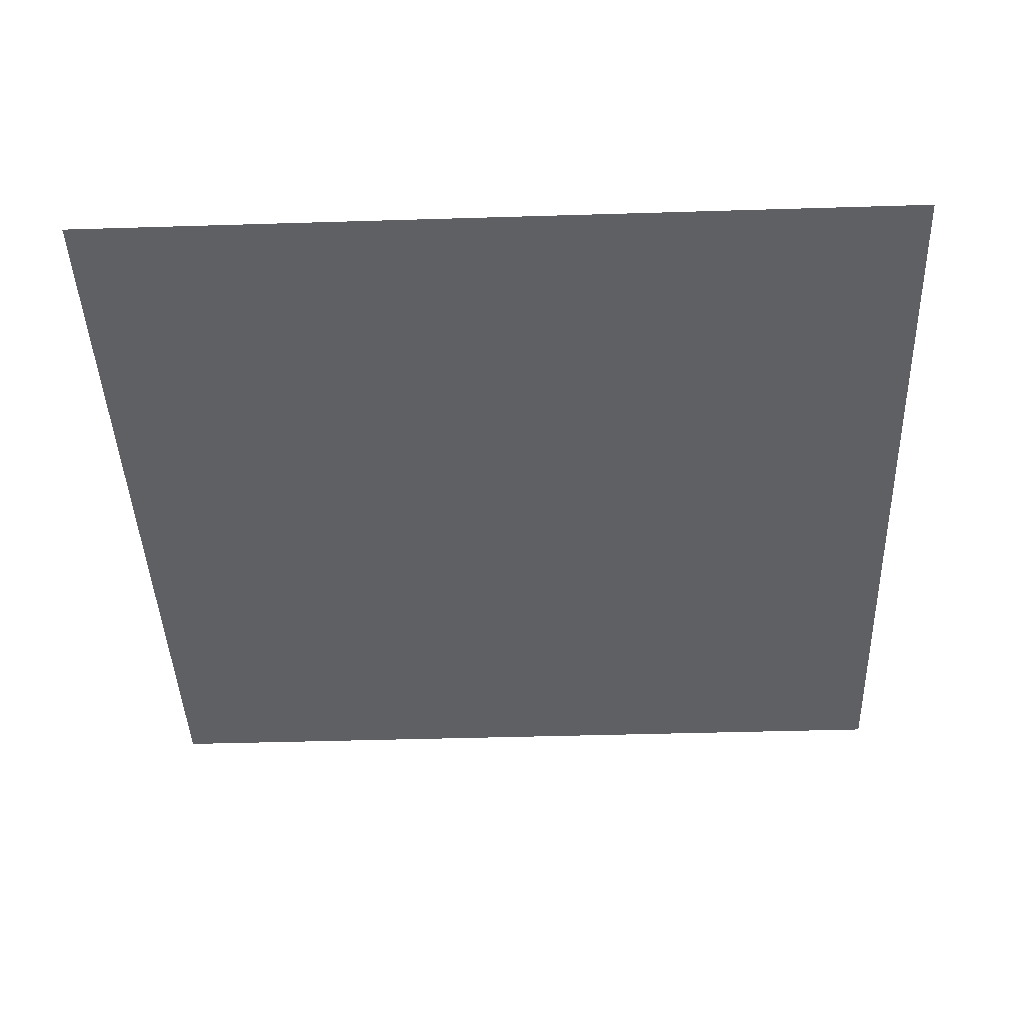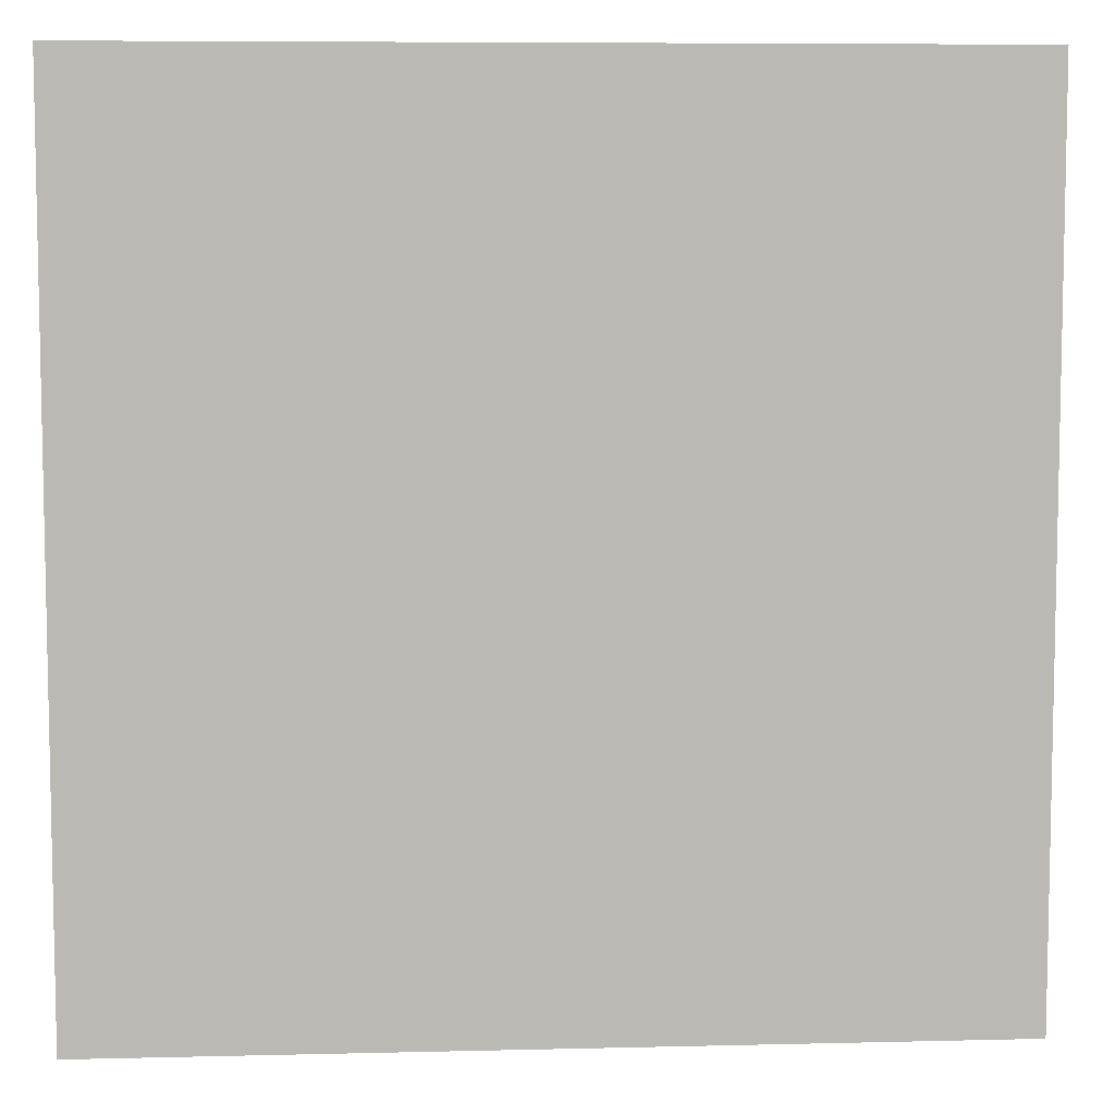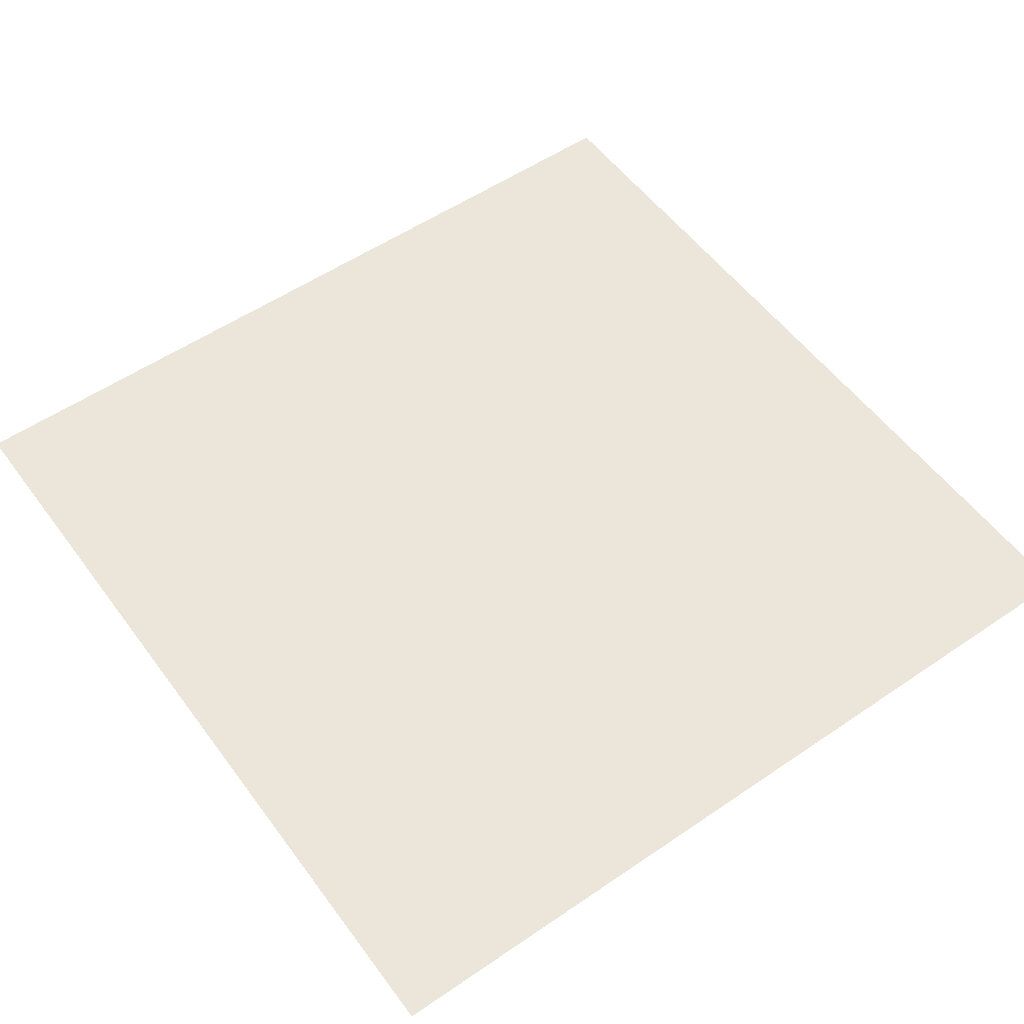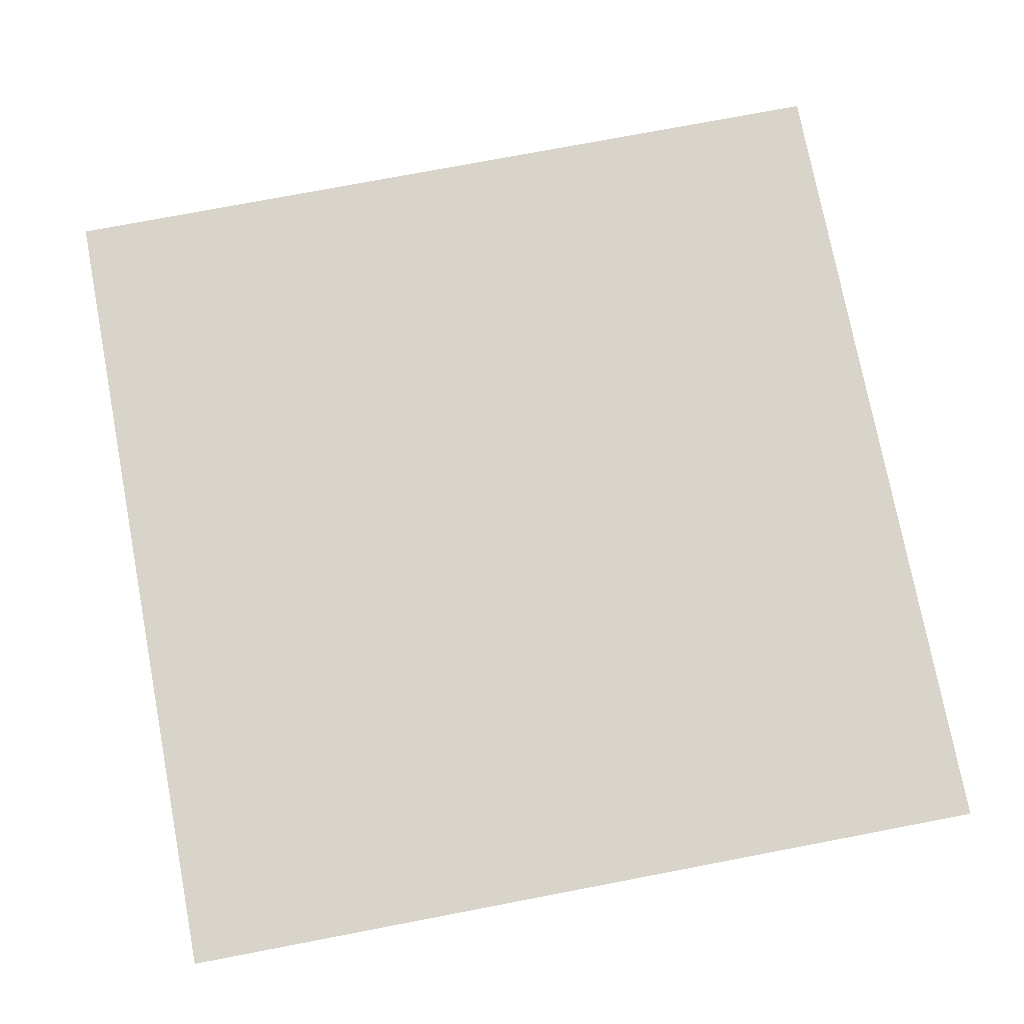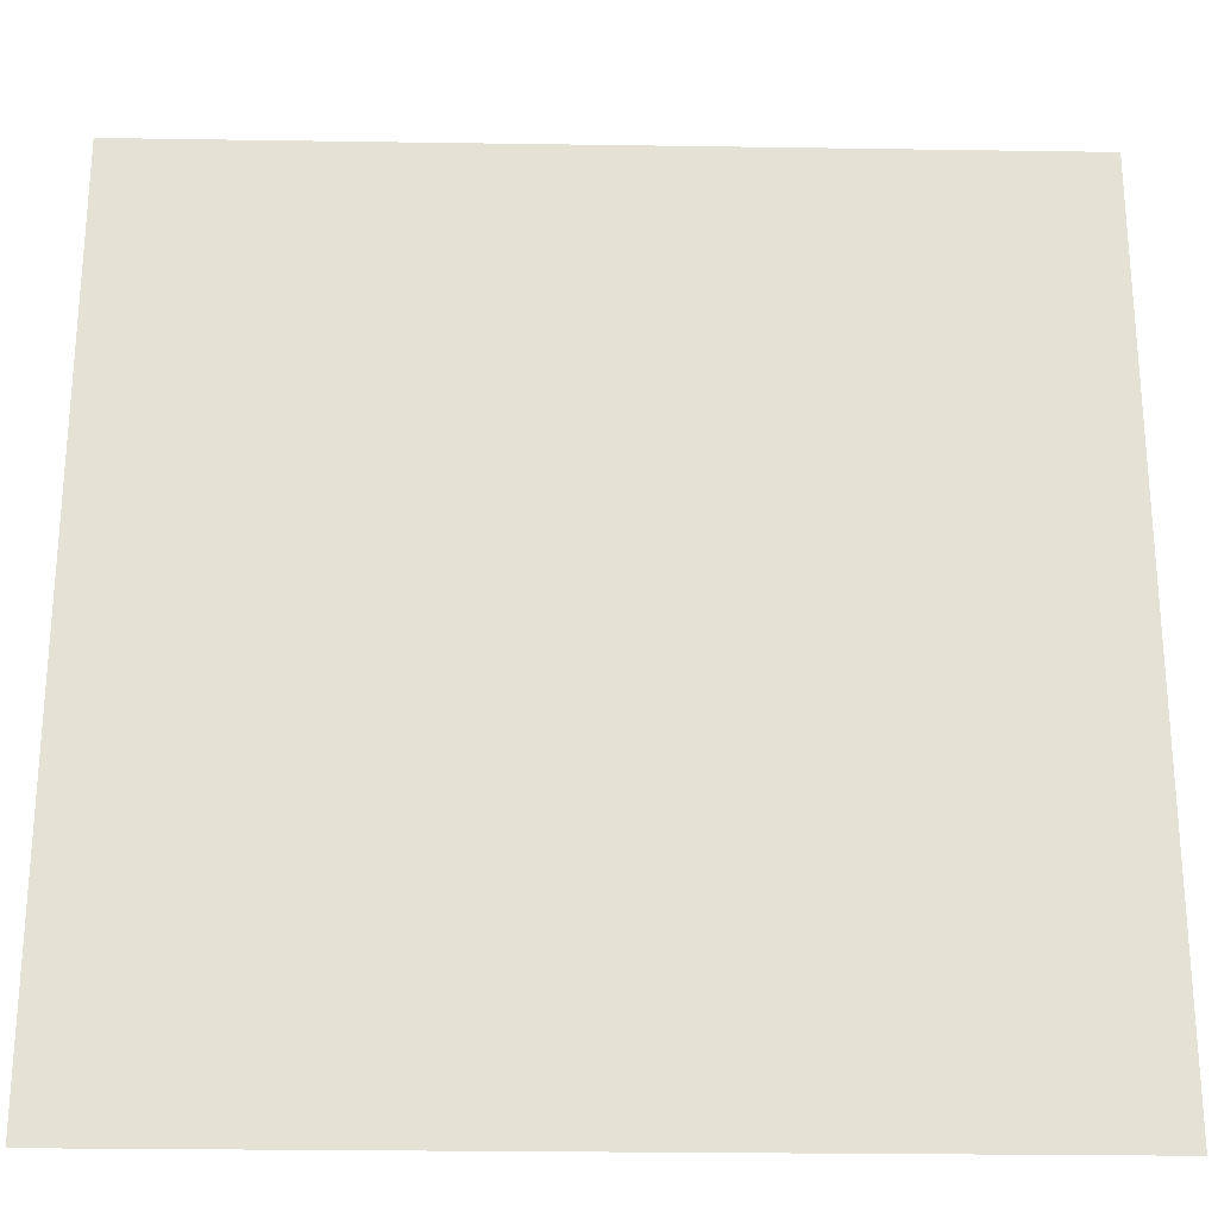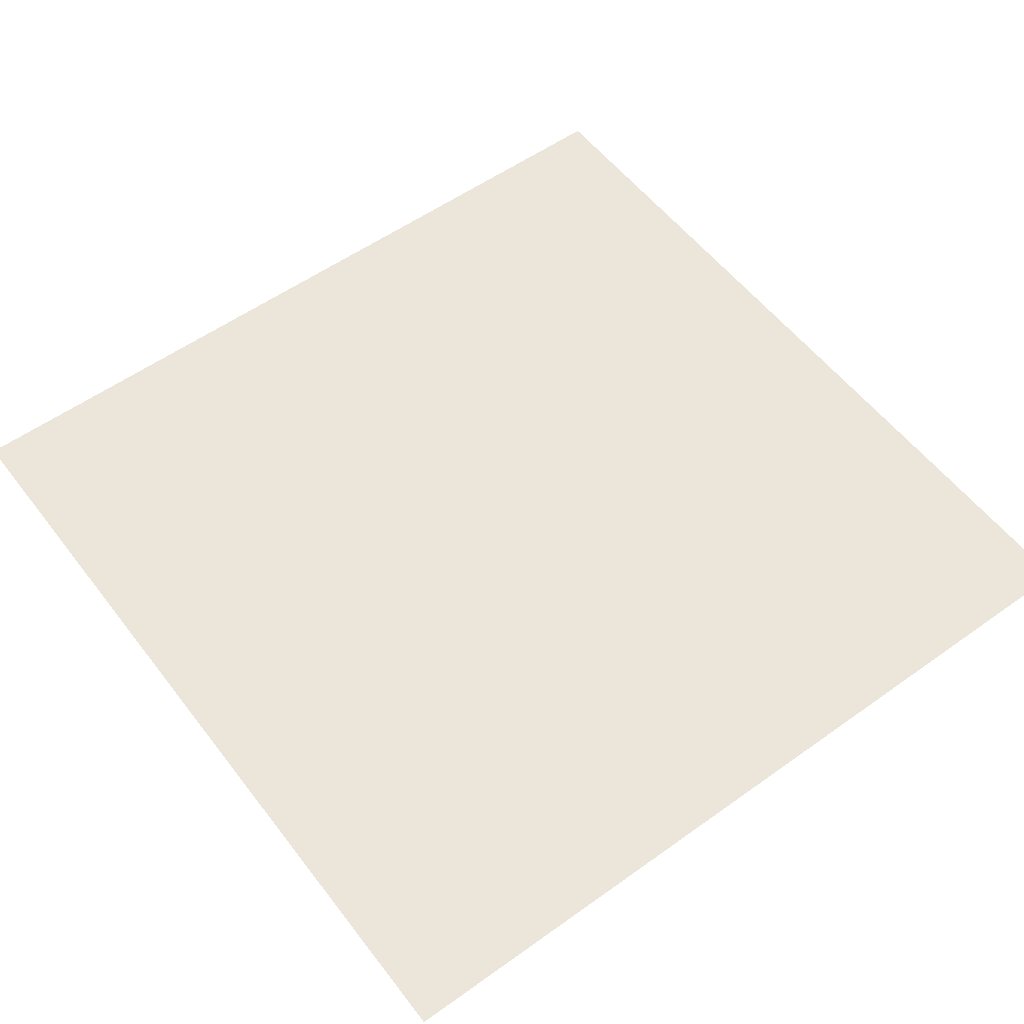
<metadata>
{"format":"obj","ext":"obj","renderer":"f3d","projection":"perspective","resolution":1024,"background":"white","views":[{"elev":-42.5,"azim":2.1,"up":"+Z"},{"elev":7.3,"azim":-4.0,"up":"+Y"},{"elev":54.6,"azim":144.2,"up":"+Z"},{"elev":75.5,"azim":79.2,"up":"+Z"},{"elev":-25.4,"azim":178.6,"up":"+Y"},{"elev":55.6,"azim":-36.9,"up":"+Z"}]}
</metadata>
<code>
v -6 -4 0
v -7 -4 0
v -7 -3 0
v -6 -3 0
g Map_Master_mesh_0155
f 1 2 3 4

</code>
